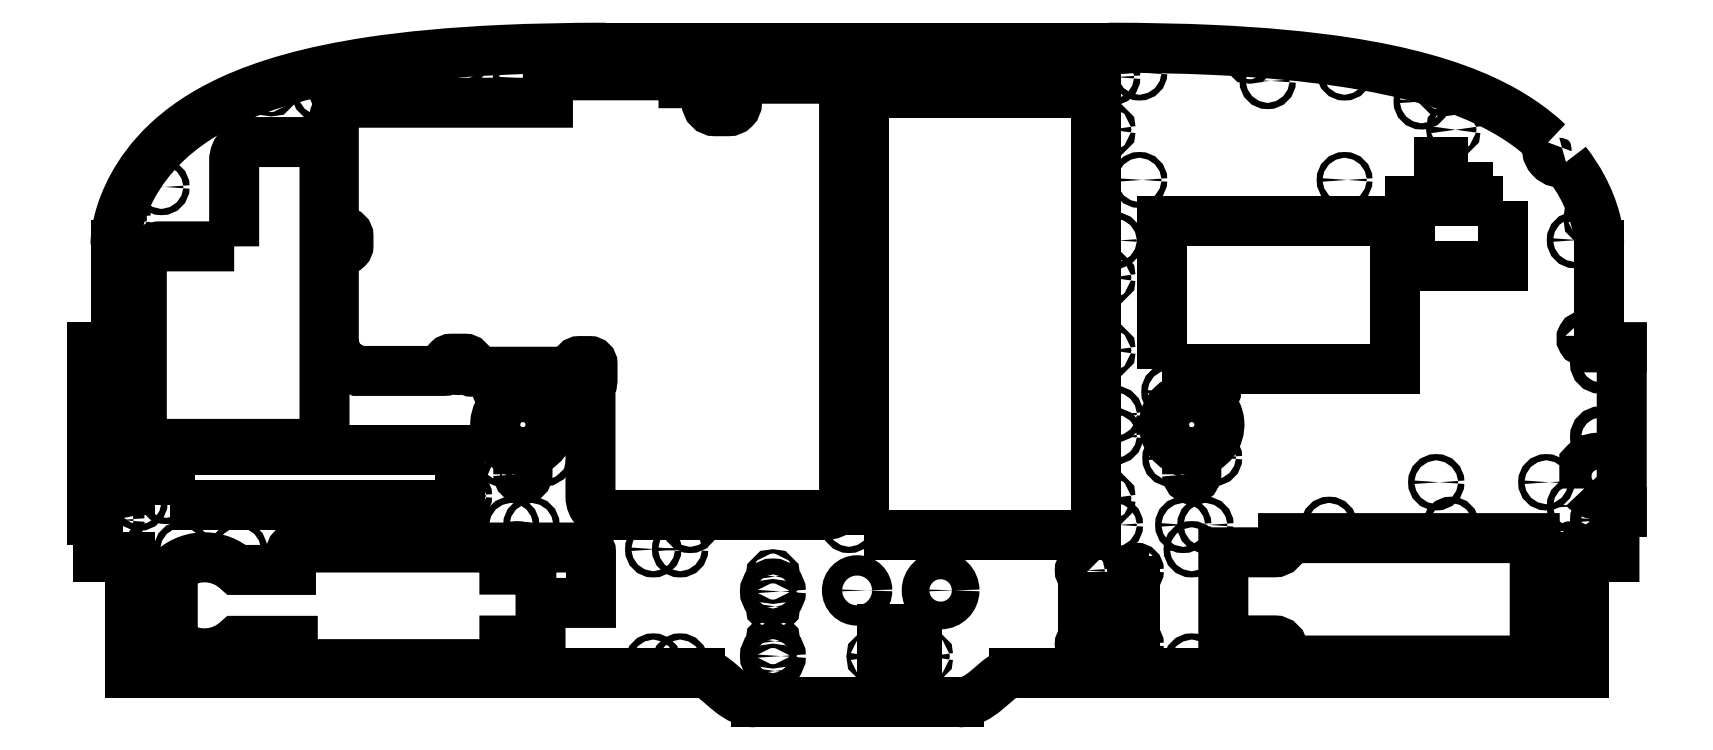
<metadata>
{"format":"dxf","ext":"dxf","renderer":"ezdxf+matplotlib","layout":"modelspace","background":"white","min_lineweight":24,"dpi":150}
</metadata>
<code>
0
SECTION
2
ENTITIES
0
ARC
8
0
10
-508.6
20
139.6
30
0
40
15.88
210
0
220
-0
230
1
50
57.36
51
302.6
0
LINE
8
0
10
-500
20
153
30
0
11
-500
21
126.3
31
0
0
LINE
8
0
10
-500
20
79.93
30
0
11
-500
21
-3.526e-06
31
0
0
LINE
8
0
10
-500
20
-3.526e-06
30
0
11
-107.9
21
-3.526e-06
31
0
0
SPLINE
8
0
70
0
71
3
72
18
73
14
74
0
42
1e-09
43
1e-10
44
1e-10
40
0
40
0
40
0
40
0
40
0.9176
40
0.9176
40
1.927
40
1.927
40
3.392
40
3.392
40
4.093
40
4.093
40
4.419
40
4.419
40
4.728
40
4.728
40
4.728
40
4.728
10
-69.94
20
-20
30
0
10
-73
20
-20
30
0
10
-75.86
20
-19.42
30
0
10
-81.8
20
-16.97
30
0
10
-84.62
20
-15.08
30
0
10
-91.09
20
-10.02
30
0
10
-94.59
20
-6.6
30
0
10
-99.72
20
-2.749
30
0
10
-101.4
20
-1.681
30
0
10
-103.8
20
-0.6268
30
0
10
-104.7
20
-0.3574
30
0
10
-106.3
20
-0.02795
30
0
10
-107.1
20
0.03956
30
0
10
-107.9
20
-3.526e-06
30
0
0
LINE
8
0
10
-69.94
20
-20
30
0
11
69.94
21
-20
31
0
0
SPLINE
8
0
70
0
71
3
72
18
73
14
74
0
42
1e-09
43
1e-10
44
1e-10
40
0
40
0
40
0
40
0
40
0.3709
40
0.3709
40
0.8714
40
0.8714
40
1.96
40
1.96
40
2.776
40
2.776
40
3.184
40
3.184
40
3.602
40
3.602
40
3.602
40
3.602
10
107.9
20
-3.526e-06
30
0
10
106.6
20
0.06067
30
0
10
105.4
20
-0.1313
30
0
10
102.7
20
-1.016
30
0
10
101.1
20
-1.866
30
0
10
96.16
20
-5.218
30
0
10
92.73
20
-8.521
30
0
10
86.25
20
-13.89
30
0
10
83.36
20
-16.03
30
0
10
78.61
20
-18.34
30
0
10
76.98
20
-18.95
30
0
10
73.52
20
-19.8
30
0
10
71.75
20
-20
30
0
10
69.94
20
-20
30
0
0
LINE
8
0
10
107.9
20
-3.526e-06
30
0
11
500
21
-3.526e-06
31
0
0
LINE
8
0
10
500
20
-3.526e-06
30
0
11
500
21
79.93
31
0
0
LINE
8
0
10
500
20
79.93
30
0
11
520.7
21
79.93
31
0
0
LINE
8
0
10
520.7
20
79.93
30
0
11
520.7
21
111
31
0
0
LINE
8
0
10
520.7
20
111
30
0
11
525.7
21
111
31
0
0
LINE
8
0
10
525.7
20
111
30
0
11
525.7
21
224.1
31
0
0
LINE
8
0
10
525.7
20
224.1
30
0
11
510.2
21
224.1
31
0
0
LINE
8
0
10
510.2
20
224.1
30
0
11
510.2
21
294.7
31
0
0
SPLINE
8
0
70
0
71
3
72
14
73
10
74
0
42
1e-09
43
1e-10
44
1e-10
40
0
40
0
40
0
40
0
40
0.12
40
0.12
40
0.12
40
0.2627
40
0.2627
40
0.2627
40
0.3569
40
0.3569
40
0.3569
40
0.3569
10
510.2
20
294.7
30
0
10
510.2
20
299.9
30
0
10
509.4
20
305.4
30
0
10
507.8
20
311.4
30
0
10
506
20
318.5
30
0
10
503
20
326.3
30
0
10
498.5
20
334.6
30
0
10
495.6
20
340.1
30
0
10
491.9
20
345.8
30
0
10
487.4
20
351.6
30
0
0
ARC
8
0
10
484.2
20
361.1
30
0
40
10
210
0
220
0
230
1
50
156.7
51
288.3
0
SPLINE
8
0
70
0
71
3
72
20
73
16
74
0
42
1e-09
43
1e-10
44
1e-10
40
0.4299
40
0.4299
40
0.4299
40
0.4299
40
0.4308
40
0.4308
40
0.4308
40
0.5971
40
0.5971
40
0.5971
40
0.7985
40
0.7985
40
0.7985
40
0.9225
40
0.9225
40
0.9225
40
1
40
1
40
1
40
1
10
475
20
365
30
0
10
475
20
365.1
30
0
10
474.9
20
365.1
30
0
10
474.8
20
365.2
30
0
10
464
20
375.4
30
0
10
449.8
20
385.4
30
0
10
430.6
20
394.2
30
0
10
407.3
20
404.9
30
0
10
376.6
20
414.1
30
0
10
334.8
20
420.4
30
0
10
309.1
20
424.3
30
0
10
279.1
20
427.1
30
0
10
244.3
20
428.7
30
0
10
222.4
20
429.7
30
0
10
198.7
20
430.2
30
0
10
173
20
430.2
30
0
0
LINE
8
0
10
173
20
430.2
30
0
11
-173
21
430.2
31
0
0
SPLINE
8
0
70
0
71
3
72
26
73
22
74
0
42
1e-09
43
1e-10
44
1e-10
40
0
40
0
40
0
40
0
40
0.12
40
0.12
40
0.12
40
0.2627
40
0.2627
40
0.2627
40
0.4308
40
0.4308
40
0.4308
40
0.5971
40
0.5971
40
0.5971
40
0.7985
40
0.7985
40
0.7985
40
0.9225
40
0.9225
40
0.9225
40
1
40
1
40
1
40
1
10
-510.2
20
294.7
30
0
10
-510.2
20
299.9
30
0
10
-509.4
20
305.4
30
0
10
-507.8
20
311.4
30
0
10
-506
20
318.5
30
0
10
-503
20
326.3
30
0
10
-498.5
20
334.6
30
0
10
-493.2
20
344.4
30
0
10
-485.8
20
354.9
30
0
10
-474.8
20
365.2
30
0
10
-464
20
375.4
30
0
10
-449.8
20
385.4
30
0
10
-430.6
20
394.2
30
0
10
-407.3
20
404.9
30
0
10
-376.6
20
414.1
30
0
10
-334.8
20
420.4
30
0
10
-309.1
20
424.3
30
0
10
-279.1
20
427.1
30
0
10
-244.3
20
428.7
30
0
10
-222.4
20
429.7
30
0
10
-198.7
20
430.2
30
0
10
-173
20
430.2
30
0
0
LINE
8
0
10
-510.2
20
294.7
30
0
11
-510.2
21
224.1
31
0
0
LINE
8
0
10
-510.2
20
224.1
30
0
11
-526.7
21
224.1
31
0
0
LINE
8
0
10
-526.7
20
224.1
30
0
11
-526.7
21
105.5
31
0
0
LINE
8
0
10
-526.7
20
105.5
30
0
11
-522.4
21
105.5
31
0
0
LINE
8
0
10
-522.4
20
105.5
30
0
11
-522.4
21
79.93
31
0
0
LINE
8
0
10
-522.4
20
79.93
30
0
11
-500
21
79.93
31
0
0
LWPOLYLINE
8
0
90
2
70
1
43
0
10
-500
20
228.2
10
-500
20
232
42
-1
0
LWPOLYLINE
8
0
90
2
70
1
43
0
10
500
20
232
10
500
20
228.2
42
-1
0
CIRCLE
8
0
10
403.1
20
401.7
30
0
40
1.5
210
0
220
-0
230
1
0
CIRCLE
8
0
10
135
20
426.8
30
0
40
1.5
210
0
220
-0
230
1
0
CIRCLE
8
0
10
-90.14
20
427.2
30
0
40
1.5
210
0
220
-0
230
1
0
CIRCLE
8
0
10
0
20
427.2
30
0
40
1.5
210
0
220
-0
230
1
0
CIRCLE
8
0
10
270
20
424.2
30
0
40
1.5
210
0
220
-0
230
1
0
CIRCLE
8
0
10
504.4
20
312.5
30
0
40
1.5
210
0
220
-0
230
1
0
CIRCLE
8
0
10
335.1
20
413.1
30
0
40
2
210
0
220
-0
230
1
0
CIRCLE
8
0
10
-512
20
186.5
30
0
40
10.8
210
0
220
-0
230
1
0
CIRCLE
8
0
10
511.2
20
213.3
30
0
40
3.81
210
0
220
-0
230
1
0
CIRCLE
8
0
10
511.2
20
162.5
30
0
40
3.81
210
0
220
-0
230
1
0
CIRCLE
8
0
10
511.2
20
105.3
30
0
40
3.81
210
0
220
-0
230
1
0
CIRCLE
8
0
10
-511.2
20
213.3
30
0
40
3.81
210
0
220
-0
230
1
0
CIRCLE
8
0
10
-511.2
20
162.5
30
0
40
3.81
210
0
220
-0
230
1
0
CIRCLE
8
0
10
-511.2
20
105.3
30
0
40
3.81
210
0
220
-0
230
1
0
CIRCLE
8
0
10
75
20
427.2
30
0
40
1.5
210
0
220
-0
230
1
0
CIRCLE
8
0
10
-75
20
427.2
30
0
40
1.5
210
0
220
-0
230
1
0
CIRCLE
8
0
10
-335.1
20
413.1
30
0
40
2
210
0
220
-0
230
1
0
CIRCLE
8
0
10
-135
20
426.8
30
0
40
1.5
210
0
220
0
230
1
0
CIRCLE
8
0
10
-403.1
20
401.7
30
0
40
1.5
210
0
220
0
230
1
0
CIRCLE
8
0
10
-270
20
424.2
30
0
40
1.5
210
0
220
0
230
1
0
CIRCLE
8
0
10
-504.4
20
312.5
30
0
40
1.5
210
0
220
0
230
1
0
LWPOLYLINE
8
0
90
48
70
1
43
0
10
-103.6
20
392.5
42
0.4142
10
-97.59
20
386.5
10
-88.75
20
386.5
42
0.4142
10
-82.75
20
392.5
10
-82.75
20
408.8
10
-4.947
20
408.8
10
-4.947
20
382.5
10
-9.094
20
382.5
10
-9.094
20
121.5
42
-0.4142
10
-21.79
20
108.8
10
-170.8
20
108.8
42
-0.4142
10
-183.5
20
121.5
10
-183.5
20
200.2
42
-0.4142
10
-182.9
20
200.8
10
-182.7
20
200.8
42
0.4142
10
-182.1
20
201.5
10
-182.1
20
212.7
42
0.4142
10
-184
20
214.7
10
-191
20
214.7
42
0.4142
10
-193.4
20
212.3
10
-193.4
20
209.9
42
-0.4142
10
-196
20
207.3
10
-264.7
20
207.3
42
-0.4142
10
-267.3
20
209.9
10
-267.3
20
213.8
42
0.4142
10
-269.8
20
216.3
10
-279.2
20
216.3
42
0.4142
10
-281.8
20
213.8
10
-281.8
20
210.4
42
-0.4142
10
-284.3
20
207.9
10
-343.2
20
207.9
10
-354.7
20
213.2
10
-360
20
224.8
10
-360
20
289
42
-0.4142
10
-357.5
20
291.6
10
-352.5
20
291.6
42
0.4142
10
-349.9
20
294.1
10
-349.9
20
300.6
42
0.4142
10
-352.5
20
303.1
10
-357.5
20
303.1
42
-0.4142
10
-360
20
305.7
10
-360
20
379.6
42
-0.4114
10
-347.5
20
392.3
10
-212.8
20
392.3
10
-212.8
20
411.2
10
-119.5
20
411.2
10
-119.5
20
405.8
10
-103.6
20
405.8
0
LWPOLYLINE
8
0
90
10
70
1
43
0
10
292.8
20
16.54
42
0.4142
10
286.8
20
22.54
10
251.7
20
22.54
10
251.7
20
83.12
10
286.8
20
83.12
42
0.4142
10
292.8
20
89.12
10
292.8
20
92.9
10
465.9
20
92.9
10
465.9
20
8.7
10
292.8
20
8.7
0
CIRCLE
8
0
10
-3.837
20
272
30
0
40
1.587
210
0
220
-0
230
1
0
CIRCLE
8
0
10
172.7
20
272
30
0
40
1.588
210
0
220
-0
230
1
0
CIRCLE
8
0
10
335.1
20
339.2
30
0
40
2
210
0
220
-0
230
1
0
CIRCLE
8
0
10
194
20
413.1
30
0
40
2
210
0
220
-0
230
1
0
CIRCLE
8
0
10
172.7
20
222
30
0
40
1.588
210
0
220
-0
230
1
0
CIRCLE
8
0
10
-3.837
20
222
30
0
40
1.587
210
0
220
-0
230
1
0
CIRCLE
8
0
10
-3.837
20
373.8
30
0
40
1.587
210
0
220
-0
230
1
0
CIRCLE
8
0
10
172.7
20
373.8
30
0
40
1.588
210
0
220
-0
230
1
0
CIRCLE
8
0
10
194
20
339.2
30
0
40
2
210
0
220
-0
230
1
0
CIRCLE
8
0
10
172.7
20
120.3
30
0
40
1.588
210
0
220
-0
230
1
0
CIRCLE
8
0
10
-3.837
20
120.3
30
0
40
1.587
210
0
220
-0
230
1
0
LWPOLYLINE
8
0
90
4
70
1
43
0
10
419.8
20
351.4
10
419.8
20
331.9
10
400.3
20
331.9
10
400.3
20
351.4
0
CIRCLE
8
0
10
47.49
20
11.44
30
0
40
1.27
210
0
220
-0
230
1
0
CIRCLE
8
0
10
191.7
20
70.64
30
0
40
1.905
210
0
220
-0
230
1
0
CIRCLE
8
0
10
-121.9
20
85.23
30
0
40
2.159
210
0
220
-0
230
1
0
CIRCLE
8
0
10
-0.1314
20
56.92
30
0
40
6.985
210
0
220
-0
230
1
0
CIRCLE
8
0
10
492
20
85.22
30
0
40
2.159
210
0
220
-0
230
1
0
CIRCLE
8
0
10
-5.693
20
411.9
30
0
40
2.159
210
0
220
-0
230
1
0
CIRCLE
8
0
10
-5.693
20
297.6
30
0
40
2.159
210
0
220
-0
230
1
0
CIRCLE
8
0
10
-89.51
20
411.9
30
0
40
2.159
210
0
220
-0
230
1
0
LWPOLYLINE
8
0
90
2
70
1
43
0
10
-215
20
145.9
42
1
10
-215
20
150.2
42
1
0
CIRCLE
8
0
10
-5.693
20
102
30
0
40
2.159
210
0
220
-0
230
1
0
LWPOLYLINE
8
0
90
2
70
1
43
0
10
-215
20
191.6
42
1
10
-215
20
195.9
42
1
0
CIRCLE
8
0
10
-114.9
20
102
30
0
40
2.159
210
0
220
-0
230
1
0
CIRCLE
8
0
10
-224.1
20
102
30
0
40
2.159
210
0
220
-0
230
1
0
CIRCLE
8
0
10
-5.693
20
204.9
30
0
40
2.159
210
0
220
-0
230
1
0
CIRCLE
8
0
10
244.6
20
194
30
0
40
2.159
210
0
220
-0
230
1
0
CIRCLE
8
0
10
398.2
20
131.3
30
0
40
2.159
210
0
220
-0
230
1
0
CIRCLE
8
0
10
239.4
20
102
30
0
40
2.159
210
0
220
-0
230
1
0
CIRCLE
8
0
10
324.5
20
102
30
0
40
2.159
210
0
220
-0
230
1
0
CIRCLE
8
0
10
473.9
20
131.3
30
0
40
2.159
210
0
220
-0
230
1
0
CIRCLE
8
0
10
57.29
20
56.92
30
0
40
9.525
210
0
220
-0
230
1
0
CIRCLE
8
0
10
191.7
20
19.84
30
0
40
1.905
210
0
220
-0
230
1
0
CIRCLE
8
0
10
11.09
20
11.44
30
0
40
1.27
210
0
220
-0
230
1
0
CIRCLE
8
0
10
154.9
20
19.84
30
0
40
1.905
210
0
220
-0
230
1
0
CIRCLE
8
0
10
154.9
20
70.64
30
0
40
1.905
210
0
220
-0
230
1
0
LWPOLYLINE
8
0
90
12
70
1
43
0
10
171.5
20
69.7
10
183.7
20
69.7
10
183.7
20
63.49
10
190.7
20
63.49
10
190.7
20
29.49
10
183.7
20
29.49
10
183.7
20
23.28
10
176.1
20
23.28
10
176.1
20
27.06
10
154.9
20
27.06
10
154.9
20
66.06
10
171.5
20
66.06
0
CIRCLE
8
0
10
491.6
20
8.014
30
0
40
2.159
210
0
220
-0
230
1
0
CIRCLE
8
0
10
-493.7
20
117.4
30
0
40
2.159
210
0
220
-0
230
1
0
CIRCLE
8
0
10
-369.6
20
398.9
30
0
40
2.159
210
0
220
-0
230
1
0
CIRCLE
8
0
10
-366.4
20
102
30
0
40
2.159
210
0
220
-0
230
1
0
CIRCLE
8
0
10
-238.1
20
102
30
0
40
2.159
210
0
220
-0
230
1
0
LWPOLYLINE
8
0
90
2
70
1
43
0
10
-245
20
145.9
42
1
10
-245
20
150.2
42
1
0
CIRCLE
8
0
10
-478.6
20
334.4
30
0
40
2.159
210
0
220
-0
230
1
0
CIRCLE
8
0
10
-274.5
20
210.7
30
0
40
2.159
210
0
220
-0
230
1
0
CIRCLE
8
0
10
-357.4
20
297.8
30
0
40
2.159
210
0
220
-0
230
1
0
CIRCLE
8
0
10
-231.3
20
408.9
30
0
40
2.159
210
0
220
-0
230
1
0
CIRCLE
8
0
10
-357.4
20
210.7
30
0
40
2.159
210
0
220
-0
230
1
0
CIRCLE
8
0
10
-186.1
20
210.7
30
0
40
2.159
210
0
220
-0
230
1
0
CIRCLE
8
0
10
-357.4
20
399.6
30
0
40
2.159
210
0
220
-0
230
1
0
LWPOLYLINE
8
0
90
2
70
1
43
0
10
-245
20
191.6
42
1
10
-245
20
195.9
42
1
0
CIRCLE
8
0
10
-102.6
20
410.6
30
0
40
2.159
210
0
220
-0
230
1
0
LWPOLYLINE
8
0
90
4
70
1
43
0
10
209.6
20
209.5
10
209.6
20
311.1
10
369.6
20
311.1
10
369.6
20
209.5
0
CIRCLE
8
0
10
408.3
20
102
30
0
40
2.159
210
0
220
-0
230
1
0
CIRCLE
8
0
10
493.6
20
297.9
30
0
40
2.159
210
0
220
-0
230
1
0
CIRCLE
8
0
10
214.7
20
193.5
30
0
40
2.159
210
0
220
-0
230
1
0
CIRCLE
8
0
10
388.2
20
393.3
30
0
40
2.159
210
0
220
-0
230
1
0
CIRCLE
8
0
10
282.2
20
407.3
30
0
40
2.159
210
0
220
-0
230
1
0
CIRCLE
8
0
10
177.2
20
297.6
30
0
40
2.159
210
0
220
-0
230
1
0
CIRCLE
8
0
10
493.6
20
115
30
0
40
2.159
210
0
220
-0
230
1
0
CIRCLE
8
0
10
177.2
20
178.2
30
0
40
2.159
210
0
220
-0
230
1
0
CIRCLE
8
0
10
245.3
20
148.3
30
0
40
2.159
210
0
220
-0
230
1
0
CIRCLE
8
0
10
175.3
20
409.9
30
0
40
2.159
210
0
220
-0
230
1
0
CIRCLE
8
0
10
177.2
20
163
30
0
40
2.159
210
0
220
-0
230
1
0
CIRCLE
8
0
10
215.4
20
147.8
30
0
40
2.159
210
0
220
-0
230
1
0
CIRCLE
8
0
10
177.2
20
102
30
0
40
2.159
210
0
220
-0
230
1
0
CIRCLE
8
0
10
224.2
20
102
30
0
40
2.159
210
0
220
-0
230
1
0
CIRCLE
8
0
10
-475.2
20
147.3
30
0
40
2.159
210
0
220
-0
230
1
0
CIRCLE
8
0
10
-270.5
20
147.3
30
0
40
2.159
210
0
220
-0
230
1
0
CIRCLE
8
0
10
-270.5
20
121.9
30
0
40
2.159
210
0
220
-0
230
1
0
CIRCLE
8
0
10
-475.2
20
121.9
30
0
40
2.159
210
0
220
-0
230
1
0
CIRCLE
8
0
10
-425.2
20
7.975
30
0
40
2.159
210
0
220
-0
230
1
0
CIRCLE
8
0
10
-234.1
20
85.22
30
0
40
2.159
210
0
220
-0
230
1
0
CIRCLE
8
0
10
-464.4
20
85.19
30
0
40
2.159
210
0
220
-0
230
1
0
CIRCLE
8
0
10
-425.2
20
85.19
30
0
40
2.159
210
0
220
-0
230
1
0
CIRCLE
8
0
10
-464.4
20
7.975
30
0
40
2.159
210
0
220
-0
230
1
0
CIRCLE
8
0
10
-140.4
20
85.22
30
0
40
2.159
210
0
220
-0
230
1
0
CIRCLE
8
0
10
-234.1
20
8.007
30
0
40
2.159
210
0
220
-0
230
1
0
CIRCLE
8
0
10
-140.4
20
8.007
30
0
40
2.159
210
0
220
-0
230
1
0
LWPOLYLINE
8
0
90
4
70
1
43
0
10
443.8
20
324.8
10
443.8
20
280.4
10
380.3
20
280.4
10
380.3
20
324.8
0
CIRCLE
8
0
10
-58.04
20
66.45
30
0
40
1.5
210
0
220
-0
230
1
0
LWPOLYLINE
8
0
90
23
70
1
43
0
10
-470.8
20
71.01
10
-470.8
20
71.47
42
-0.3828
10
-426.7
20
71.01
10
-389.5
20
71.01
10
-389.5
20
83.25
42
-0.4142
10
-386.3
20
86.43
10
-242.7
20
86.43
10
-242.7
20
71.22
10
-224.2
20
71.22
10
-224.2
20
86.43
10
-186.3
20
86.43
42
-0.4142
10
-183.2
20
83.25
10
-183.2
20
48.33
10
-217.9
20
48.33
10
-217.9
20
22.46
10
-242.7
20
22.46
10
-242.7
20
6.225
10
-385.1
20
6.225
42
-0.4142
10
-388.2
20
9.4
10
-388.2
20
22.24
10
-426.8
20
22.24
42
-0.3818
10
-470.8
20
21.86
10
-470.8
20
22.24
0
CIRCLE
8
0
10
-58.04
20
45.95
30
0
40
1.5
210
0
220
-0
230
1
0
CIRCLE
8
0
10
-58.04
20
22
30
0
40
1.5
210
0
220
-0
230
1
0
CIRCLE
8
0
10
-58.04
20
1.5
30
0
40
1.5
210
0
220
-0
230
1
0
CIRCLE
8
0
10
230
20
85.23
30
0
40
2.159
210
0
220
-0
230
1
0
CIRCLE
8
0
10
410
20
373.8
30
0
40
1.5
210
0
220
-0
230
1
0
CIRCLE
8
0
10
230
20
8.014
30
0
40
2.159
210
0
220
-0
230
1
0
CIRCLE
8
0
10
-58.04
20
56.2
30
0
40
5.5
210
0
220
-0
230
1
0
CIRCLE
8
0
10
-58.04
20
11.75
30
0
40
5.5
210
0
220
-0
230
1
0
LWPOLYLINE
8
0
90
4
70
1
43
0
10
41.29
20
-7.559
10
17.29
20
-7.559
10
17.29
20
30.44
10
41.29
20
30.44
0
CIRCLE
8
0
10
-121.9
20
8.014
30
0
40
2.159
210
0
220
-0
230
1
0
LWPOLYLINE
8
0
90
6
70
1
43
0
10
226.8
20
136.8
42
1
10
233.2
20
136.8
10
233.2
20
151.8
42
0.02086
10
233.2
20
152.1
42
11.96
10
226.8
20
152.1
42
0.02086
10
226.8
20
151.8
0
LWPOLYLINE
8
0
90
4
70
1
43
0
10
4.42
20
95.25
10
4.42
20
398.8
10
164.4
20
398.8
10
164.4
20
95.25
0
LWPOLYLINE
8
0
90
10
70
1
43
0
10
-428.6
20
293.5
10
-428.6
20
352.6
42
-0.4142
10
-415.9
20
365.3
10
-366.4
20
365.3
10
-366.4
20
170.4
42
-0.4142
10
-379.1
20
157.7
10
-479.4
20
157.7
42
-0.4142
10
-492.1
20
170.4
10
-492.1
20
280.8
42
-0.4142
10
-479.4
20
293.5
0
LWPOLYLINE
8
0
90
4
70
1
43
0
10
-472.7
20
115.6
10
-472.7
20
153.7
10
-273.1
20
153.7
10
-273.1
20
115.6
0
LWPOLYLINE
8
0
90
6
70
1
43
0
10
-233.2
20
136.8
42
1
10
-226.8
20
136.8
10
-226.8
20
151.8
42
0.02086
10
-226.8
20
152.1
42
11.96
10
-233.2
20
152.1
42
0.02086
10
-233.2
20
151.8
0
LWPOLYLINE
8
0
90
2
70
1
43
0
10
500
20
127
10
500
20
143.9
42
-2.617
0
ENDSEC
0
EOF

</code>
